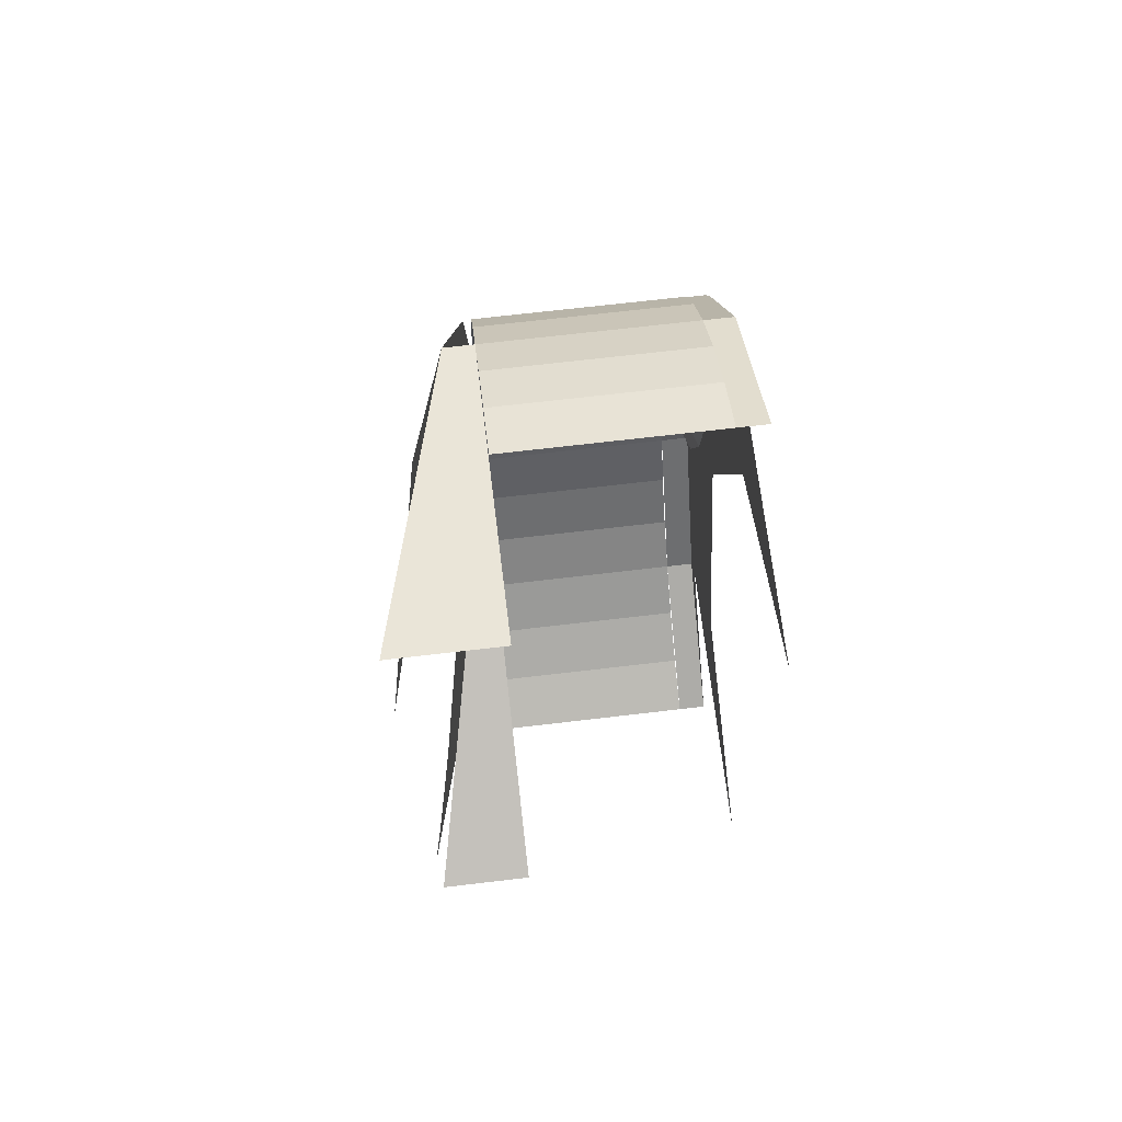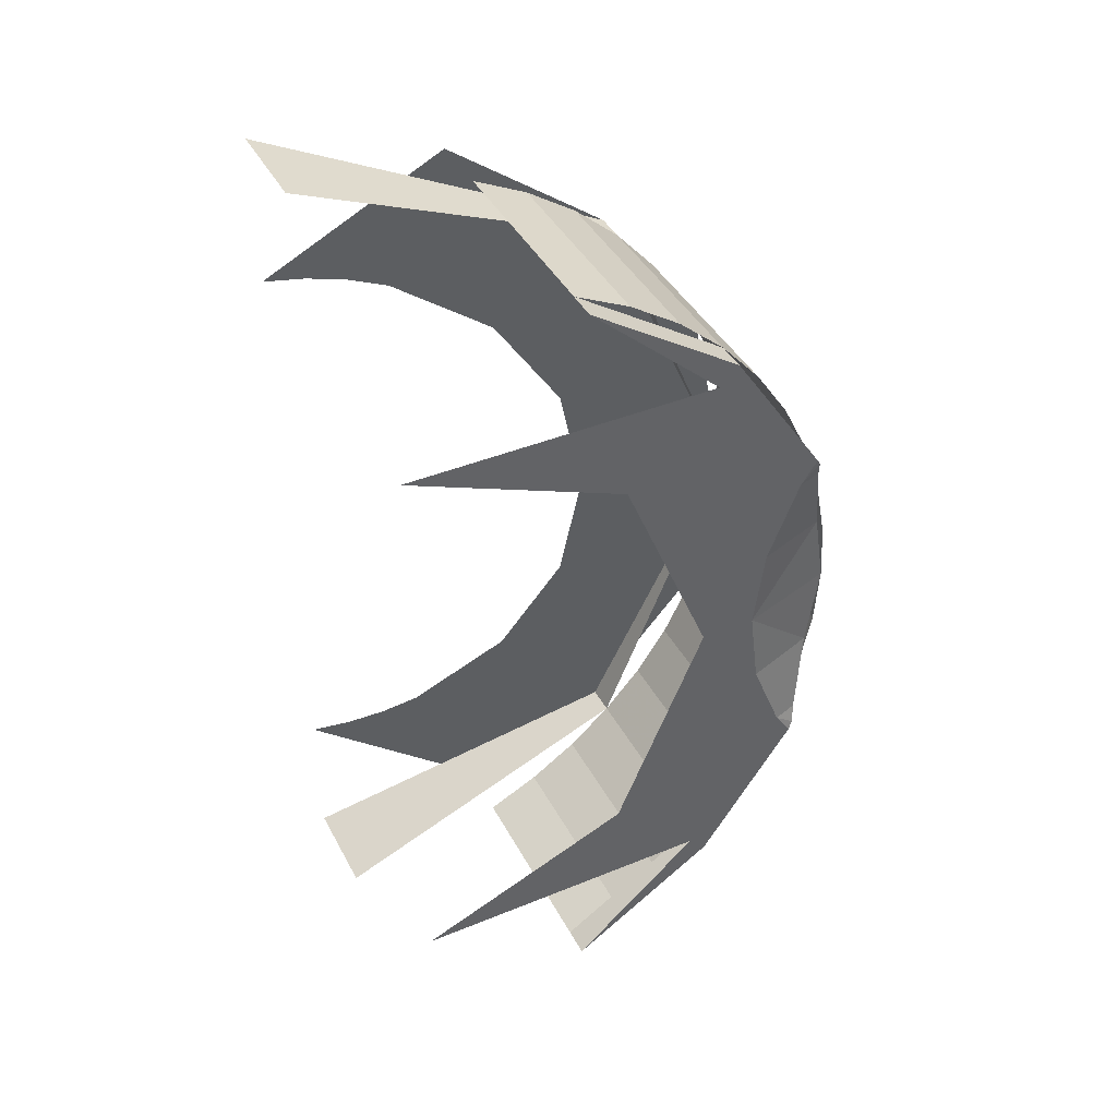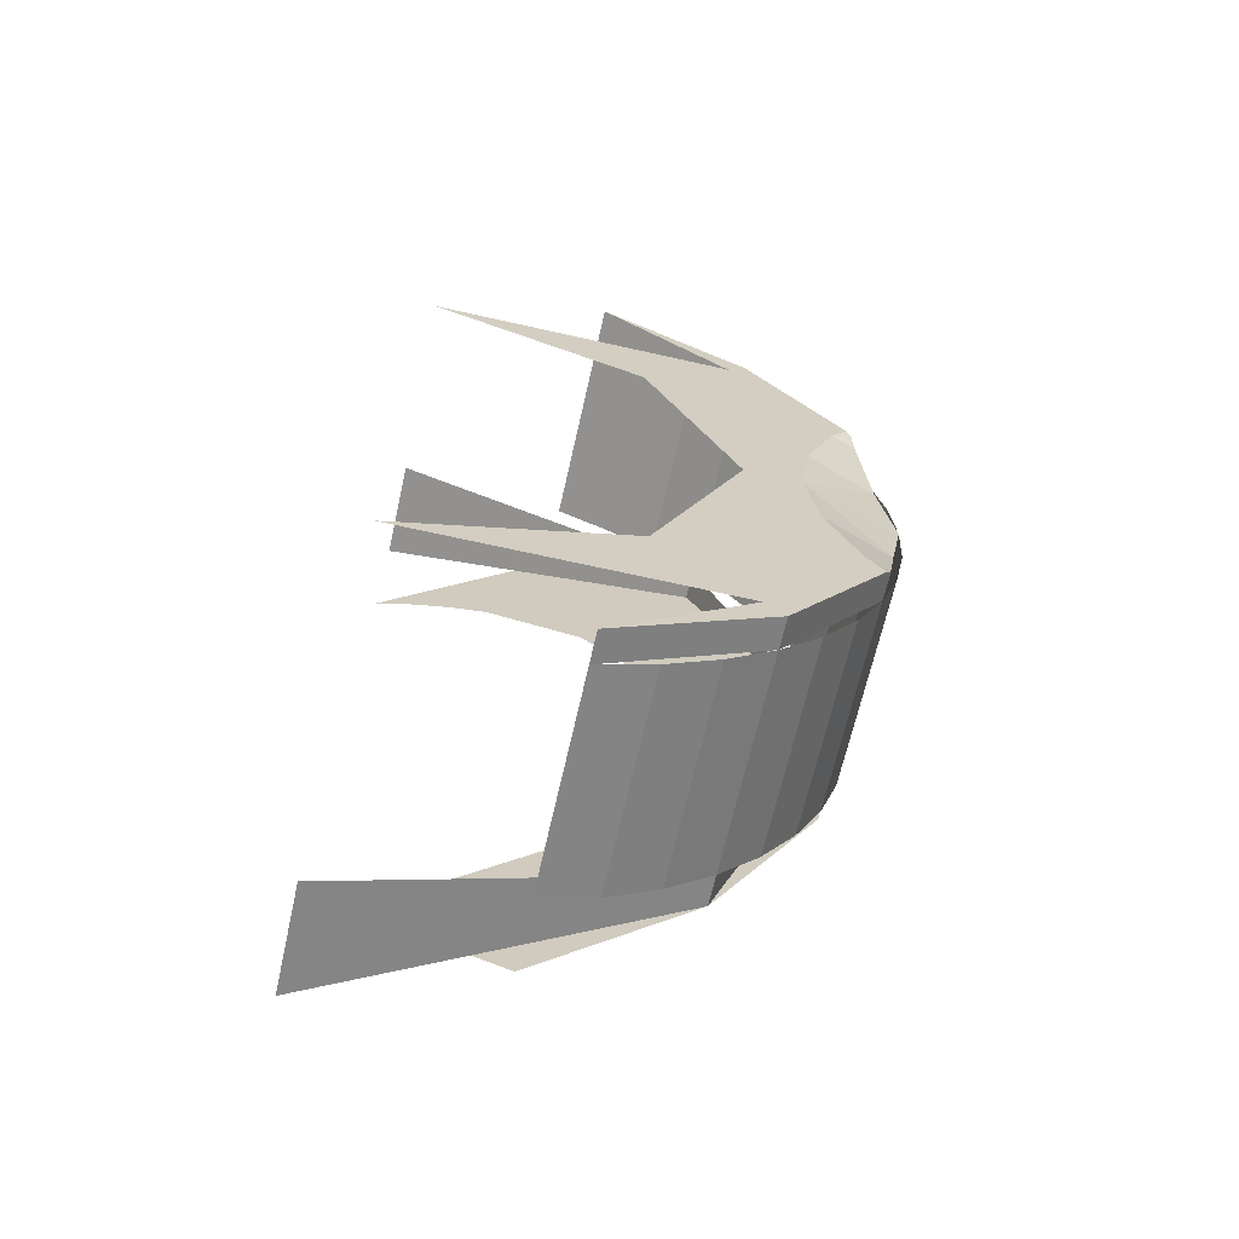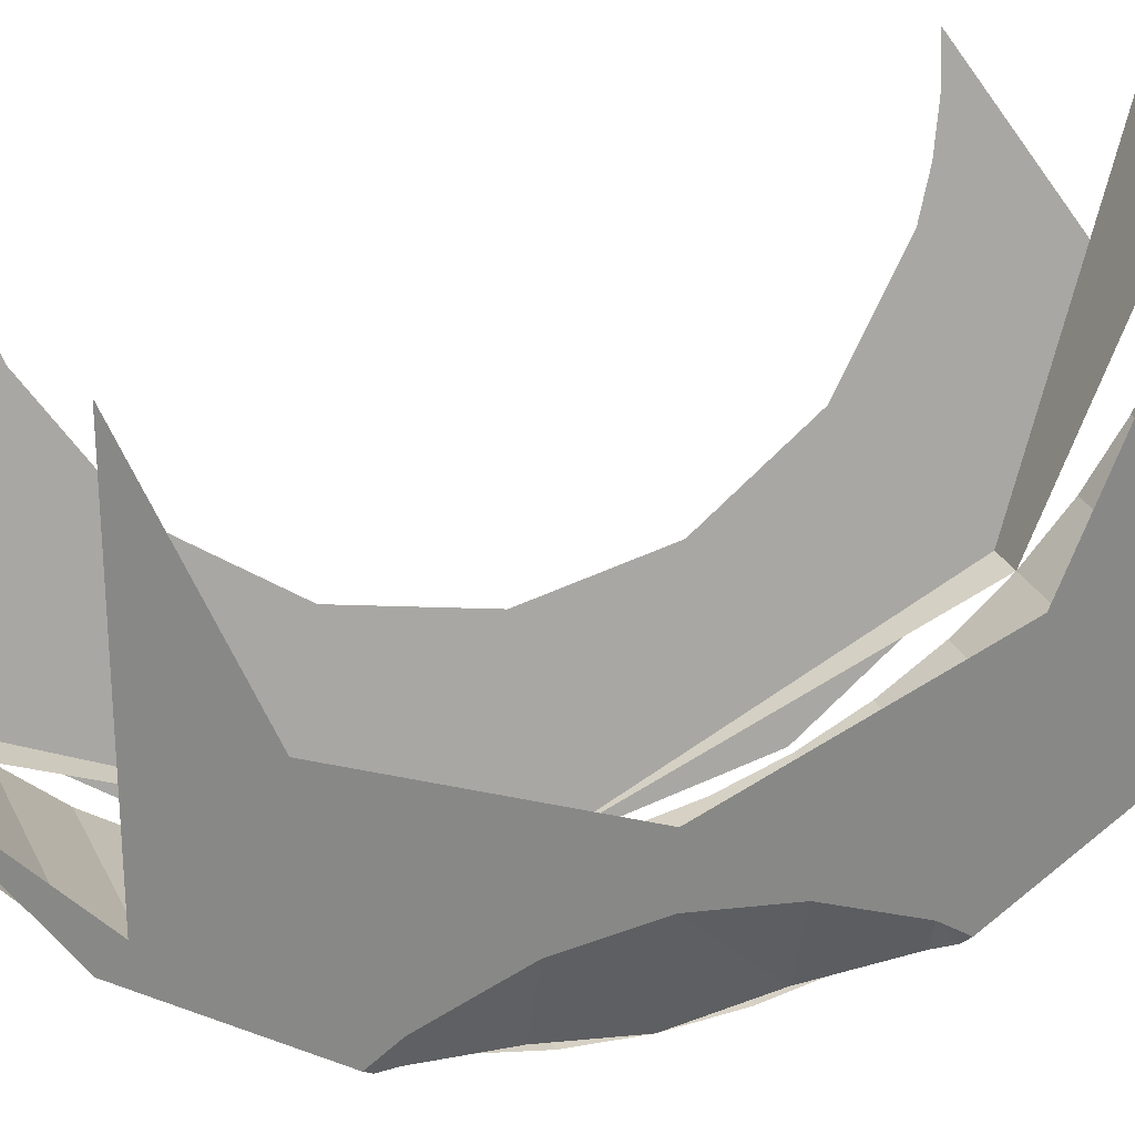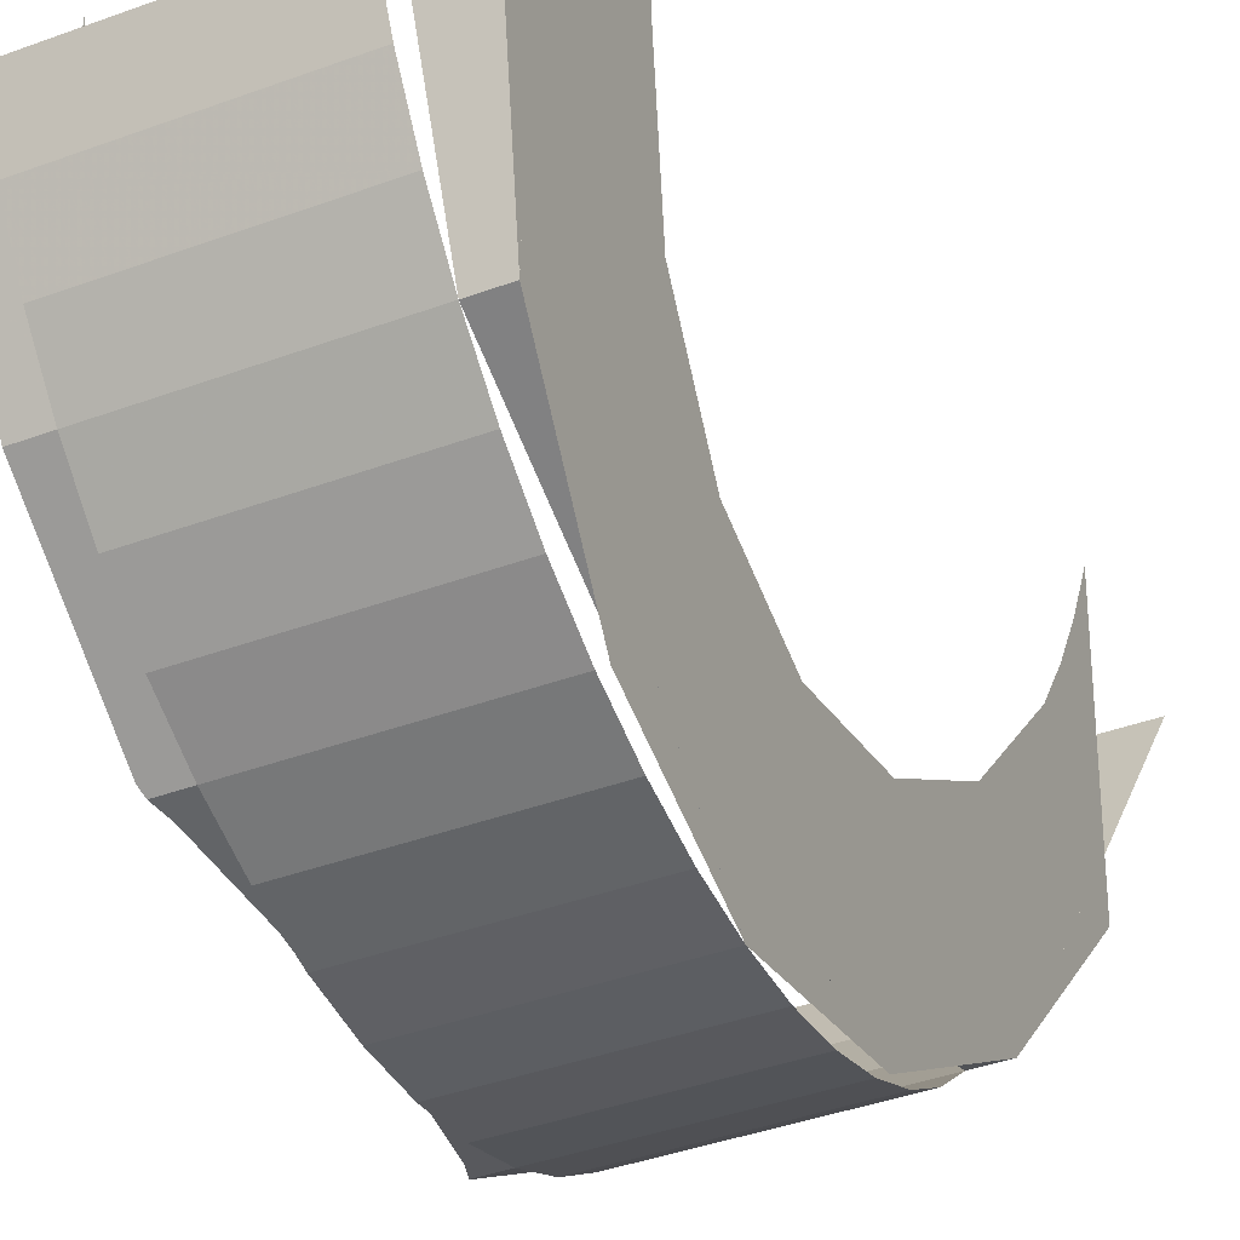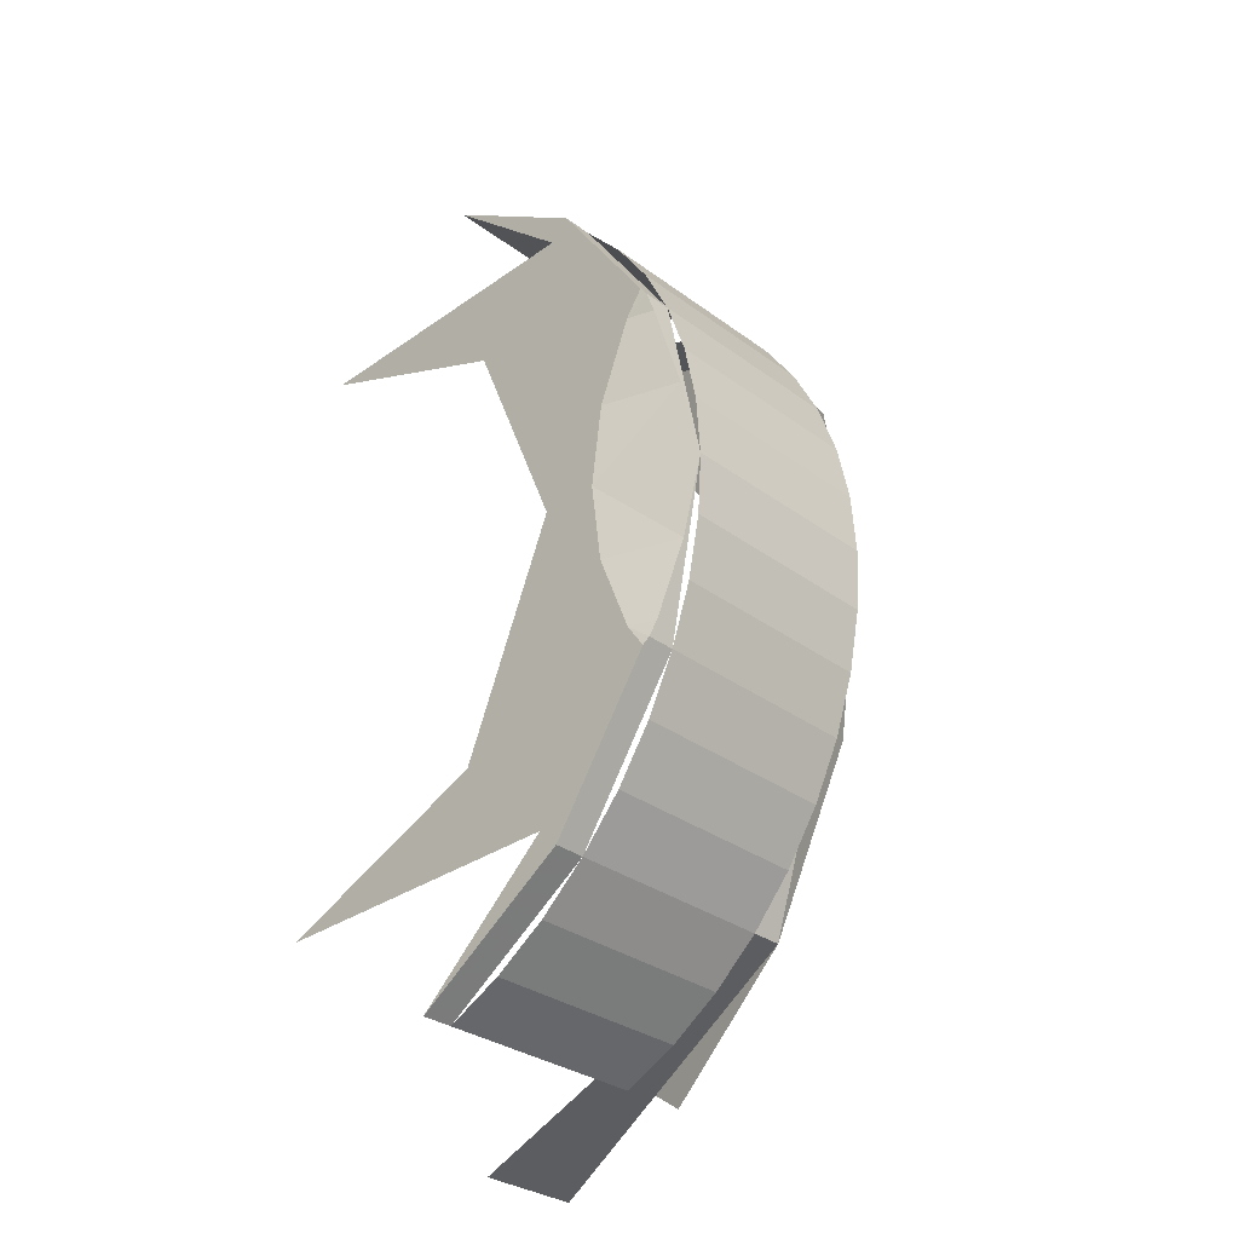
<metadata>
{"format":"obj","ext":"obj","renderer":"f3d","projection":"perspective","resolution":1024,"background":"white","views":[{"elev":70.1,"azim":173.3,"up":"+Z"},{"elev":41.7,"azim":-116.2,"up":"+Z"},{"elev":-66.7,"azim":-102.7,"up":"+Z"},{"elev":27.5,"azim":-111.1,"up":"+Y"},{"elev":-41.3,"azim":23.9,"up":"+Y"},{"elev":-32.2,"azim":-45.6,"up":"+Z"}]}
</metadata>
<code>
v 0.8867 -0.05967 0.3
v 0.8913 -0.03915 0.2974
v 0.9 0 0.3
v 0.8827 -0.07764 0.2898
v 0.8913 -0.03915 0.2974
v 0.8867 -0.05967 0.3
v 0.8745 -0.1148 0.2772
v 0.8827 -0.07764 0.2898
v 0.8867 -0.05967 0.3
v 0.8333 -0.3 0
v 0.8 -0.45 0
v 0.8076 -0.4158 0.1722
v 0.8384 -0.2772 0.1148
v 0.8384 -0.2772 0.1148
v 0.8076 -0.4158 0.1722
v 0.8293 -0.3182 0.3182
v 0.8529 -0.2121 0.2121
v 0.8529 -0.2121 0.2121
v 0.8293 -0.3182 0.3182
v 0.8617 -0.1722 0.4158
v 0.8745 -0.1148 0.2772
v 0.8333 -0.3 0
v 0.8 -0.45 0
v 0.8076 -0.4158 -0.1722
v 0.8384 -0.2772 -0.1148
v 0.8384 -0.2772 -0.1148
v 0.8076 -0.4158 -0.1722
v 0.8293 -0.3182 -0.3182
v 0.8529 -0.2121 -0.2121
v 0.8529 -0.2121 -0.2121
v 0.8293 -0.3182 -0.3182
v 0.8617 -0.1722 -0.4158
v 0.8745 -0.1148 -0.2772
v 0.8867 -0.05967 -0.3
v 0.8913 -0.03915 -0.2974
v 0.9 0 -0.3
v 0.8827 -0.07764 -0.2898
v 0.8913 -0.03915 -0.2974
v 0.8867 -0.05967 -0.3
v 0.8745 -0.1148 -0.2772
v 0.8827 -0.07764 -0.2898
v 0.8867 -0.05967 -0.3
v 0.8 -0.3182 0.3182
v 0.8 -0.45 0
v 0.8293 -0.3182 0.3182
v 0.8 0 0.45
v 0.8 -0.3182 0.3182
v 0.8293 -0.3182 0.3182
v 0.9 0 0.45
v 0.8 -0.3182 -0.3182
v 0.8 -0.45 0
v 0.8293 -0.3182 -0.3182
v 0.8 0 -0.45
v 0.8 -0.3182 -0.3182
v 0.8293 -0.3182 -0.3182
v 0.9 0 -0.45
v 0.8 -0.45 0
v 0.8 -0.4461 0.05872
v 0.6 -0.4461 0.05872
v 0.6 -0.45 0
v 0.8 -0.4461 0.05872
v 0.8 -0.4347 0.1165
v 0.6 -0.4347 0.1165
v 0.6 -0.4461 0.05872
v 0.8 -0.4347 0.1165
v 0.8 -0.4158 0.1722
v 0.6 -0.4158 0.1722
v 0.6 -0.4347 0.1165
v 0.8 -0.4158 0.1722
v 0.8 -0.3897 0.225
v 0.6 -0.3897 0.225
v 0.6 -0.4158 0.1722
v 0.8 -0.3897 0.225
v 0.8 -0.357 0.274
v 0.6 -0.357 0.274
v 0.6 -0.3897 0.225
v 0.8 -0.357 0.274
v 0.8 -0.3182 0.3182
v 0.6 -0.3182 0.3182
v 0.6 -0.357 0.274
v 0.8 -0.3182 0.3182
v 0.8 -0.274 0.357
v 0.6 -0.274 0.357
v 0.6 -0.3182 0.3182
v 0.8 -0.274 0.357
v 0.8 -0.225 0.3897
v 0.6 -0.225 0.3897
v 0.6 -0.274 0.357
v 0.8 -0.225 0.3897
v 0.8 -0.1722 0.4158
v 0.6 -0.1722 0.4158
v 0.6 -0.225 0.3897
v 0.8 -0.45 0
v 0.8 -0.4461 -0.05872
v 0.6 -0.4461 -0.05872
v 0.6 -0.45 0
v 0.8 -0.4461 -0.05872
v 0.8 -0.4347 -0.1165
v 0.6 -0.4347 -0.1165
v 0.6 -0.4461 -0.05872
v 0.8 -0.4347 -0.1165
v 0.8 -0.4158 -0.1722
v 0.6 -0.4158 -0.1722
v 0.6 -0.4347 -0.1165
v 0.8 -0.4158 -0.1722
v 0.8 -0.3897 -0.225
v 0.6 -0.3897 -0.225
v 0.6 -0.4158 -0.1722
v 0.8 -0.3897 -0.225
v 0.8 -0.357 -0.274
v 0.6 -0.357 -0.274
v 0.6 -0.3897 -0.225
v 0.8 -0.357 -0.274
v 0.8 -0.3182 -0.3182
v 0.6 -0.3182 -0.3182
v 0.6 -0.357 -0.274
v 0.8 -0.3182 -0.3182
v 0.8 -0.274 -0.357
v 0.6 -0.274 -0.357
v 0.6 -0.3182 -0.3182
v 0.8 -0.274 -0.357
v 0.8 -0.225 -0.3897
v 0.6 -0.225 -0.3897
v 0.6 -0.274 -0.357
v 0.8 -0.225 -0.3897
v 0.8 -0.1722 -0.4158
v 0.6 -0.1722 -0.4158
v 0.6 -0.225 -0.3897
v 0.5714 -0.3 0.3
v 0.5714 -0.2121 0.2121
v 0.5714 0 0.3
v 0.5714 -0.3 0.3
v 0.5714 -0.3 0
v 0.5714 -0.2121 0.2121
v 0.5714 -0.3 -0.3
v 0.5714 -0.2121 -0.2121
v 0.5714 -0.3 0
v 0.5714 -0.3 -0.3
v 0.5714 0 -0.3
v 0.5714 -0.2121 -0.2121
v 0.8617 -0.1722 0.4158
v 0.8867 -0.05967 0.3
v 0.9 0 0.3
v 0.8617 -0.1722 0.4158
v 0.8745 -0.1148 0.2772
v 0.8867 -0.05967 0.3
v 0.8617 -0.1722 -0.4158
v 0.8867 -0.05967 -0.3
v 0.8745 -0.1148 -0.2772
v 0.8617 -0.1722 -0.4158
v 0.9 0 -0.3
v 0.8867 -0.05967 -0.3
v 0.6 -0.3182 0.3182
v 0.6 -0.1722 0.4158
v 0.5714 -0.1722 0.4158
v 0.5714 -0.3182 0.3182
v 0.6 -0.3182 0.3182
v 0.5714 -0.3182 0.3182
v 0.5714 -0.4111 0.1792
v 0.6 -0.4158 0.1722
v 0.6 -0.4158 0.1722
v 0.5714 -0.4111 0.1792
v 0.5738 -0.4158 0.1722
v 0.6 -0.4158 0.1722
v 0.5738 -0.4158 0.1722
v 0.5795 -0.4191 0.1553
v 0.6 -0.4158 0.1722
v 0.5795 -0.4191 0.1553
v 0.5948 -0.4344 0.0783
v 0.6 -0.4158 0.1722
v 0.5948 -0.4344 0.0783
v 0.6 -0.45 0
v 0.6 -0.3182 -0.3182
v 0.5714 -0.3182 -0.3182
v 0.5714 -0.1722 -0.4158
v 0.6 -0.1722 -0.4158
v 0.6 -0.3182 -0.3182
v 0.6 -0.4158 -0.1722
v 0.5714 -0.4111 -0.1792
v 0.5714 -0.3182 -0.3182
v 0.6 -0.4158 -0.1722
v 0.5738 -0.4158 -0.1722
v 0.5714 -0.4111 -0.1792
v 0.6 -0.4158 -0.1722
v 0.5795 -0.4191 -0.1553
v 0.5738 -0.4158 -0.1722
v 0.6 -0.4158 -0.1722
v 0.5948 -0.4344 -0.0783
v 0.5795 -0.4191 -0.1553
v 0.6 -0.4158 -0.1722
v 0.6 -0.45 0
v 0.5948 -0.4344 -0.0783
v 0.5714 -0.3 0.3
v 0.5714 -0.3182 0.3182
v 0.5714 -0.1722 0.4158
v 0.5714 -0.3 0.3
v 0.5714 -0.4111 0.1792
v 0.5714 -0.3182 0.3182
v 0.5714 -0.3 0.3
v 0.5714 -0.3949 0.1553
v 0.5714 -0.4111 0.1792
v 0.5714 -0.3 0.3
v 0.5714 -0.3643 0.0783
v 0.5714 -0.3949 0.1553
v 0.5714 -0.3 0.3
v 0.5714 -0.3 0
v 0.5714 -0.3539 0
v 0.5714 -0.3643 0.0783
v 0.5714 -0.3 -0.3
v 0.5714 -0.1722 -0.4158
v 0.5714 -0.3182 -0.3182
v 0.5714 -0.3 -0.3
v 0.5714 -0.3182 -0.3182
v 0.5714 -0.4111 -0.1792
v 0.5714 -0.3 -0.3
v 0.5714 -0.4111 -0.1792
v 0.5714 -0.3949 -0.1553
v 0.5714 -0.3 -0.3
v 0.5714 -0.3949 -0.1553
v 0.5714 -0.3643 -0.0783
v 0.5714 -0.3 -0.3
v 0.5714 -0.3643 -0.0783
v 0.5714 -0.3539 0
v 0.5714 -0.3 0
v 0.5714 -0.3949 0.1553
v 0.5738 -0.4158 0.1722
v 0.5714 -0.4111 0.1792
v 0.5714 -0.3949 0.1553
v 0.5795 -0.4191 0.1553
v 0.5738 -0.4158 0.1722
v 0.5714 -0.3949 0.1553
v 0.5714 -0.3643 0.0783
v 0.5948 -0.4344 0.0783
v 0.5795 -0.4191 0.1553
v 0.5714 -0.3539 0
v 0.5948 -0.4344 0.0783
v 0.5714 -0.3643 0.0783
v 0.5714 -0.3539 0
v 0.6 -0.45 0
v 0.5948 -0.4344 0.0783
v 0.5714 -0.3539 0
v 0.5948 -0.4344 -0.0783
v 0.6 -0.45 0
v 0.5714 -0.3539 0
v 0.5714 -0.3643 -0.0783
v 0.5948 -0.4344 -0.0783
v 0.5714 -0.3949 -0.1553
v 0.5795 -0.4191 -0.1553
v 0.5948 -0.4344 -0.0783
v 0.5714 -0.3643 -0.0783
v 0.5714 -0.3949 -0.1553
v 0.5738 -0.4158 -0.1722
v 0.5795 -0.4191 -0.1553
v 0.5714 -0.3949 -0.1553
v 0.5714 -0.4111 -0.1792
v 0.5738 -0.4158 -0.1722
g mesh7034084
f 1 2 3
f 4 5 6
f 7 8 9
g mesh7034086
f 10 12 11
f 12 10 13
f 14 16 15
f 16 14 17
f 18 20 19
f 20 18 21
g mesh7034088
f 22 23 24
f 24 25 22
f 26 27 28
f 28 29 26
f 30 31 32
f 32 33 30
g mesh7034090
f 34 36 35
f 37 39 38
f 40 42 41
g mesh7034094
f 43 44 45
f 46 47 48
f 48 49 46
g mesh7034096
f 50 52 51
f 53 55 54
f 55 53 56
g mesh7034098
f 57 58 59
f 59 60 57
f 61 62 63
f 63 64 61
f 65 66 67
f 67 68 65
f 69 70 71
f 71 72 69
f 73 74 75
f 75 76 73
f 77 78 79
f 79 80 77
f 81 82 83
f 83 84 81
f 85 86 87
f 87 88 85
f 89 90 91
f 91 92 89
g mesh7034099
f 93 95 94
f 95 93 96
f 97 99 98
f 99 97 100
f 101 103 102
f 103 101 104
f 105 107 106
f 107 105 108
f 109 111 110
f 111 109 112
f 113 115 114
f 115 113 116
f 117 119 118
f 119 117 120
f 121 123 122
f 123 121 124
f 125 127 126
f 127 125 128
g mesh7034100
f 129 131 130
f 132 134 133
f 135 137 136
f 138 140 139
f 141 142 143
f 144 145 146
f 147 148 149
f 150 151 152
f 153 154 155
f 155 156 153
f 157 158 159
f 159 160 157
f 161 162 163
f 164 165 166
f 167 168 169
f 170 171 172
f 173 174 175
f 175 176 173
f 177 178 179
f 179 180 177
f 181 182 183
f 184 185 186
f 187 188 189
f 190 191 192
f 193 194 195
f 196 197 198
f 199 200 201
f 202 203 204
f 205 206 207
f 207 208 205
f 209 210 211
f 212 213 214
f 215 216 217
f 218 219 220
f 221 222 223
f 223 224 221
f 225 226 227
f 228 229 230
f 231 232 233
f 233 234 231
f 235 236 237
f 238 239 240
f 241 242 243
f 244 245 246
f 247 248 249
f 249 250 247
f 251 252 253
f 254 255 256

</code>
